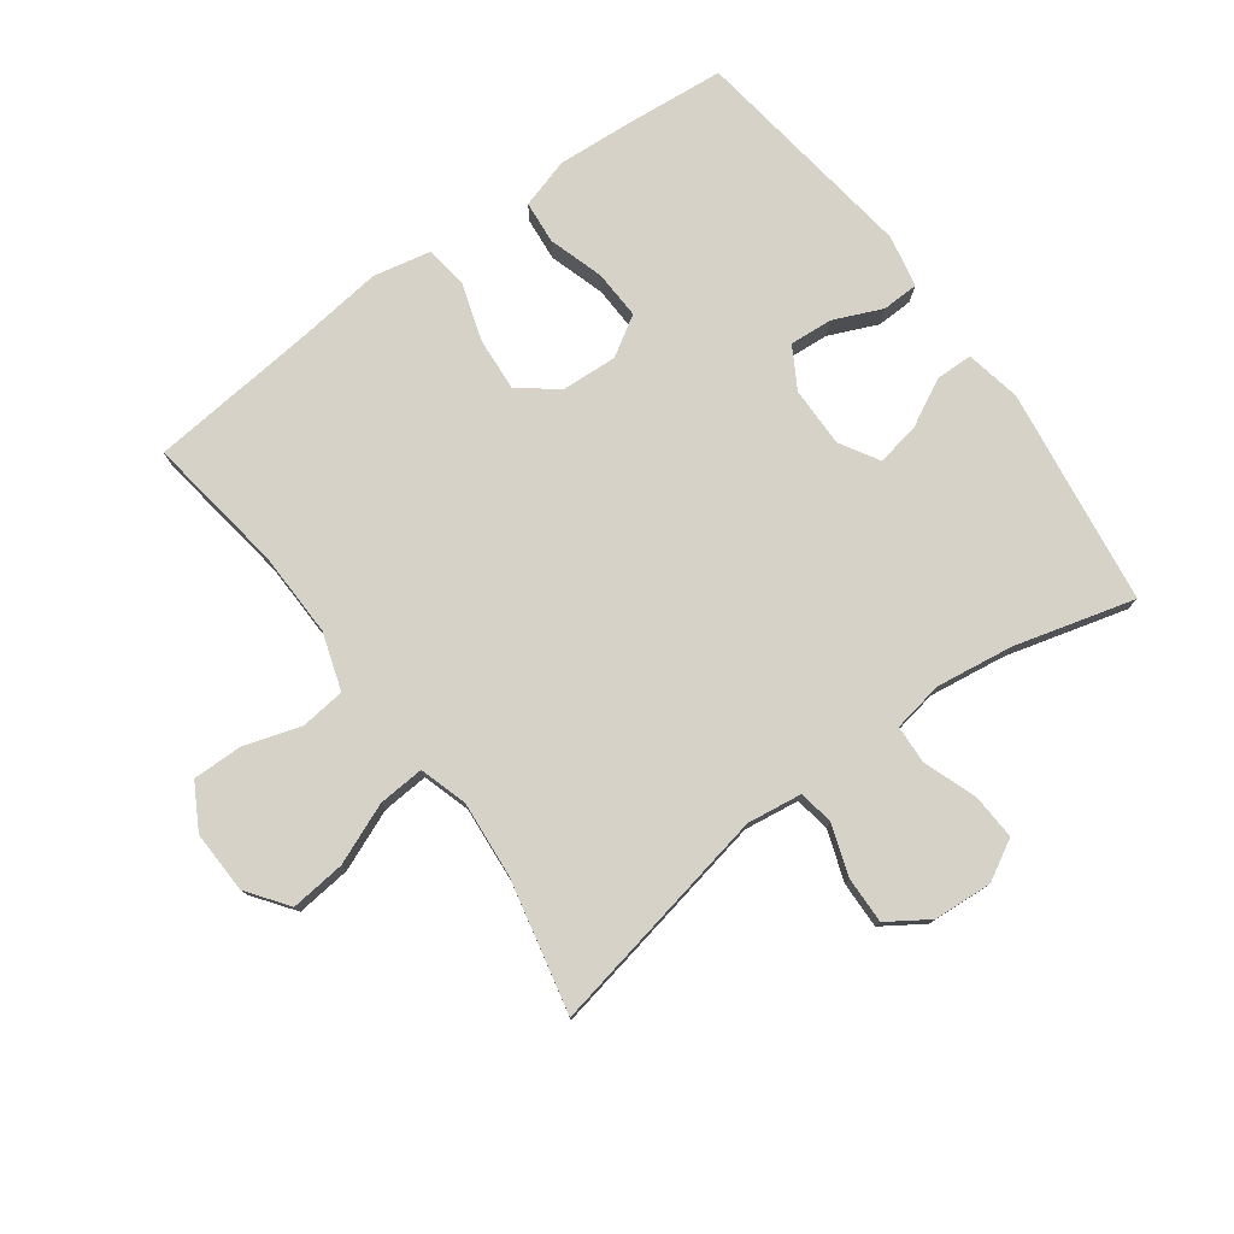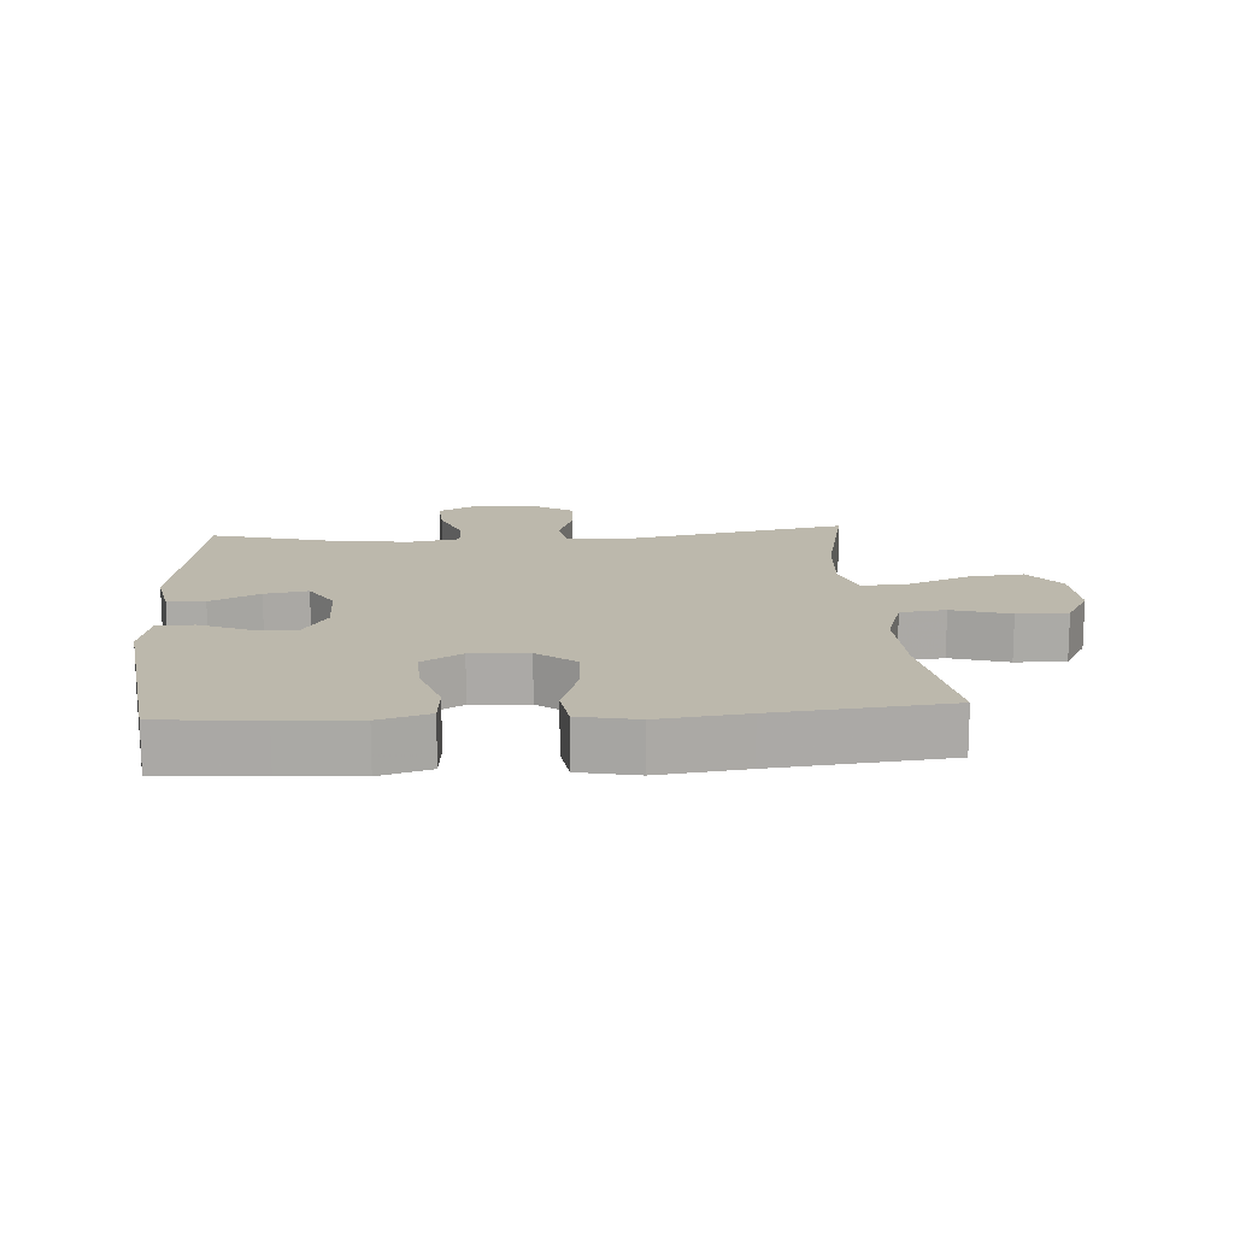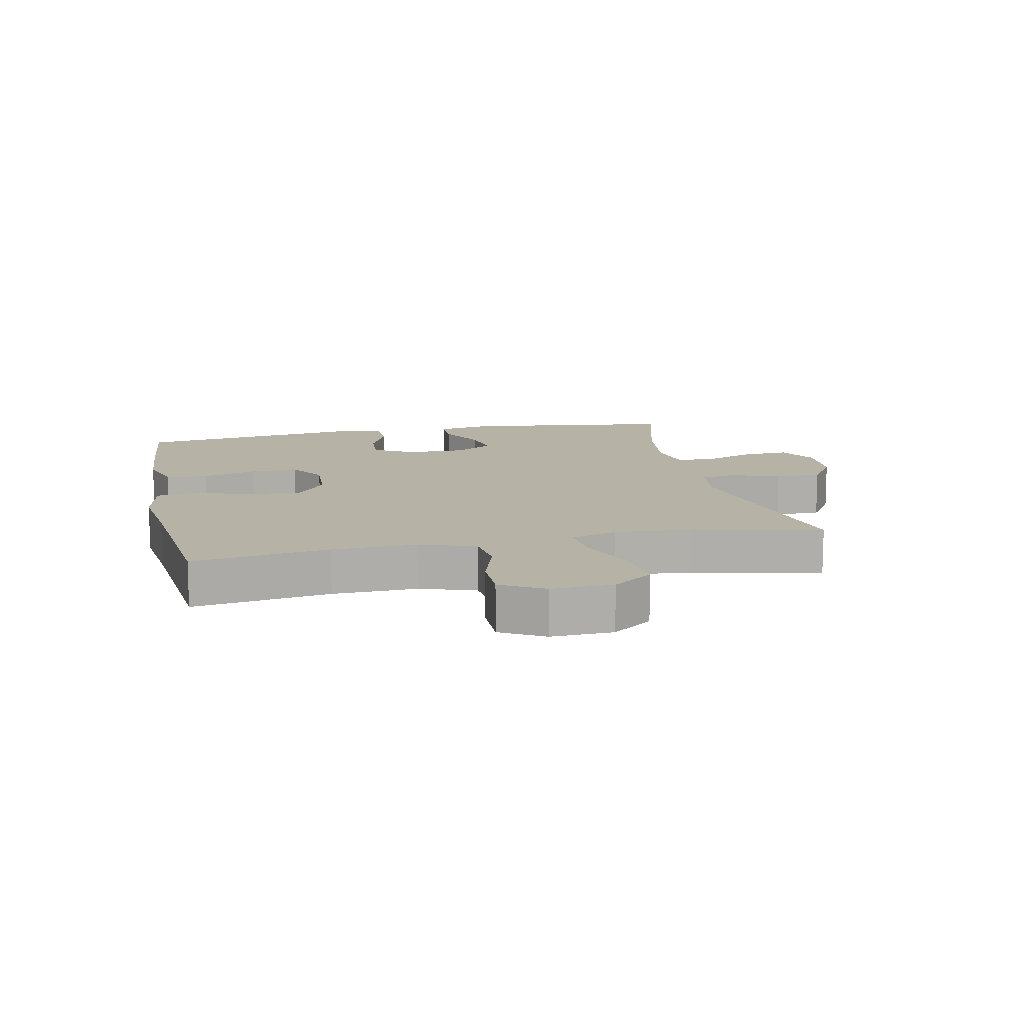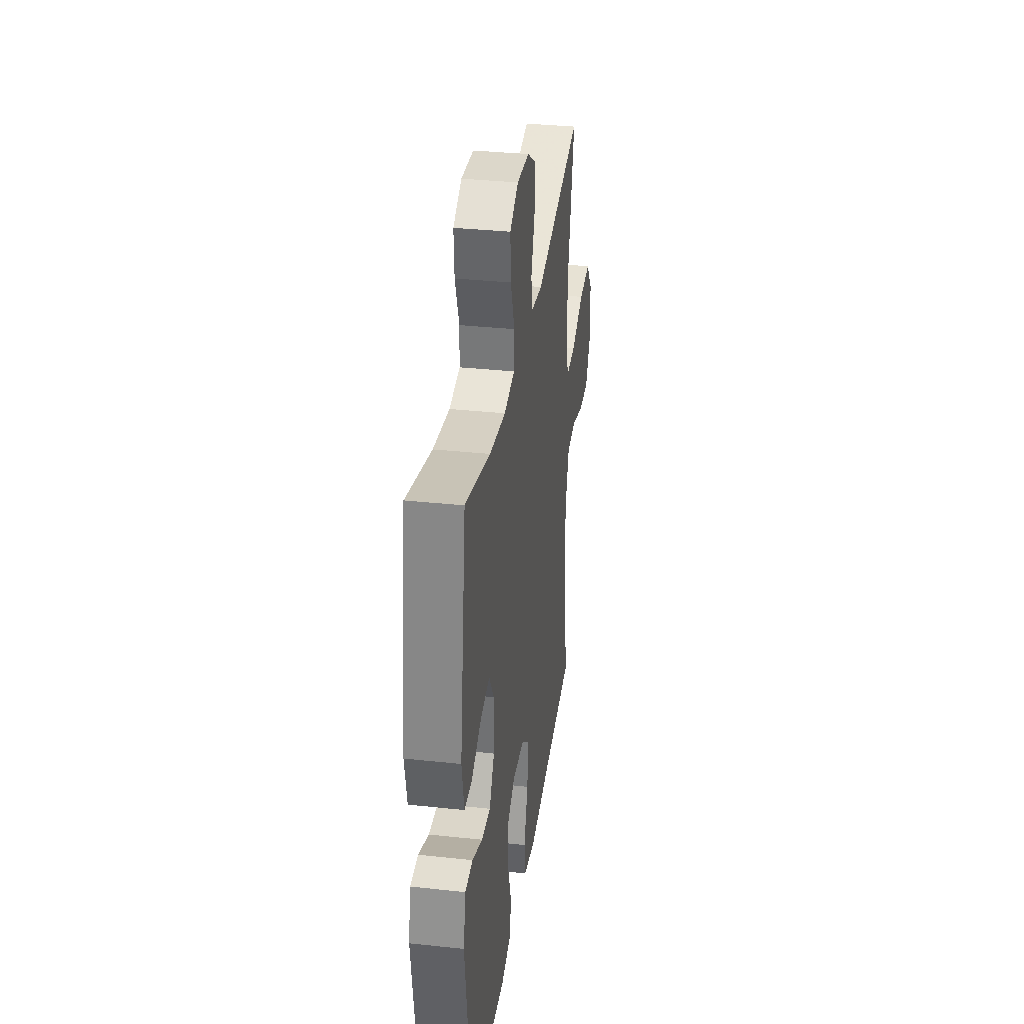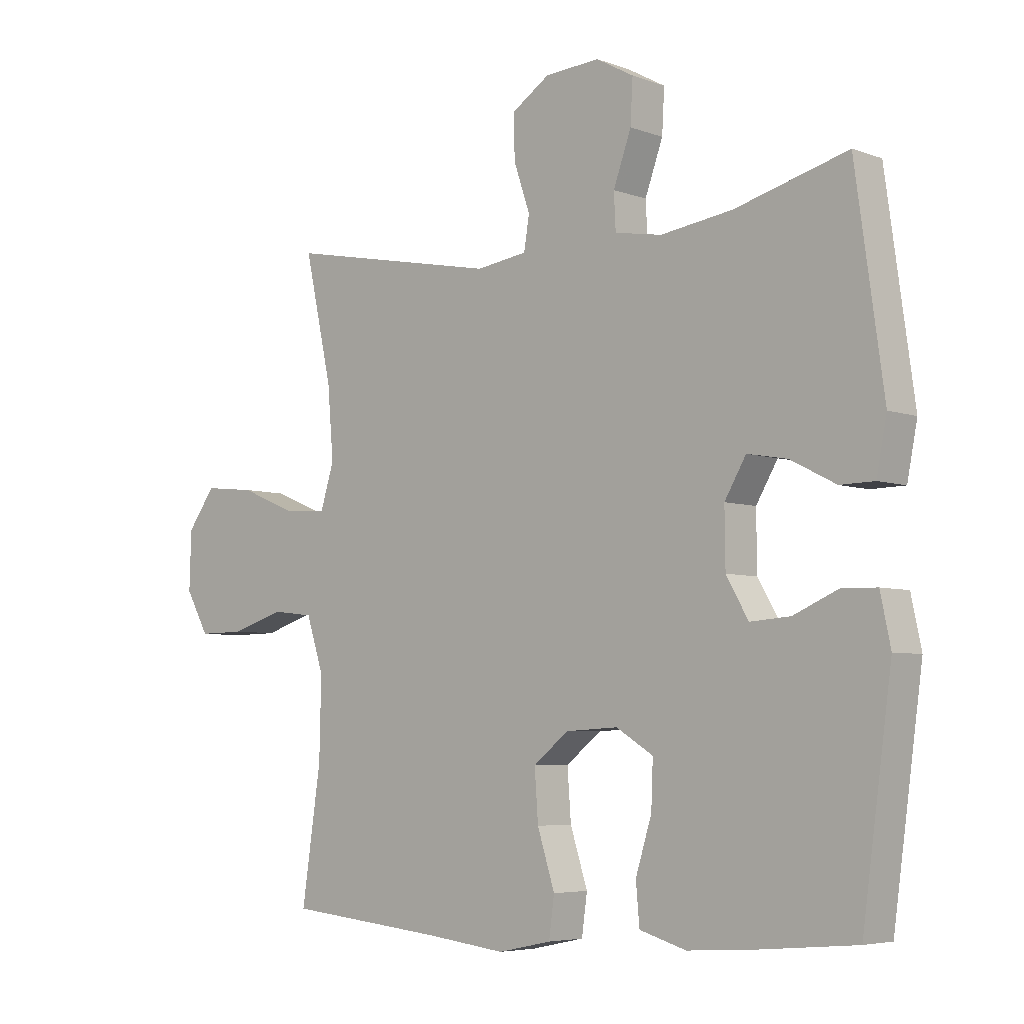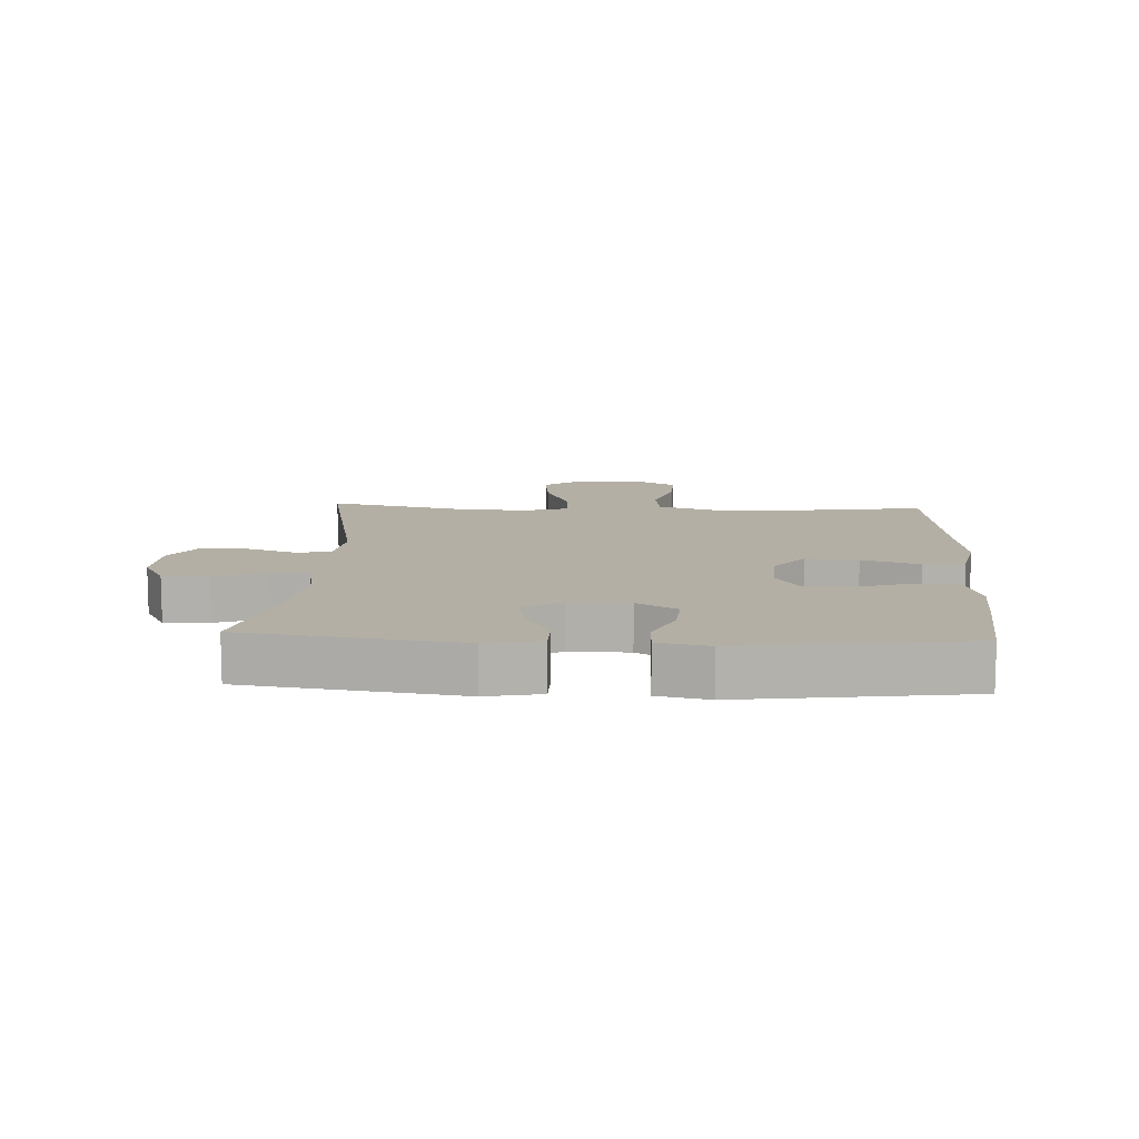
<metadata>
{"format":"obj","ext":"obj","renderer":"f3d","projection":"perspective","resolution":1024,"background":"white","views":[{"elev":77.7,"azim":-36.2,"up":"+Y"},{"elev":14.6,"azim":175.9,"up":"+Y"},{"elev":12.4,"azim":-102.1,"up":"+Y"},{"elev":34.2,"azim":98.3,"up":"+Z"},{"elev":-5.4,"azim":41.8,"up":"+Z"},{"elev":11.3,"azim":92.9,"up":"+Y"}]}
</metadata>
<code>
v -0.5 0.07 -0.5
v -0.468 0.07 -0.282
v -0.465 0.07 -0.148
v -0.494 0.07 -0.059
v -0.564 0.07 -0.051
v -0.653 0.07 -0.079
v -0.731 0.07 -0.08
v -0.77 0.07 -0.011
v -0.767 0.07 0.087
v -0.72 0.07 0.151
v -0.634 0.07 0.142
v -0.539 0.07 0.103
v -0.467 0.07 0.098
v -0.444 0.07 0.172
v -0.454 0.07 0.292
v -0.5 0.07 0.5
v -0.142 0.07 0.429
v -0.056 0.07 0.441
v -0.047 0.07 0.496
v -0.074 0.07 0.575
v -0.076 0.07 0.648
v -0.012 0.07 0.69
v 0.08 0.07 0.696
v 0.143 0.07 0.661
v 0.139 0.07 0.589
v 0.109 0.07 0.506
v 0.112 0.07 0.446
v 0.191 0.07 0.432
v 0.312 0.07 0.449
v 0.5 0.07 0.5
v 0.547 0.07 0.16
v 0.53 0.07 0.073
v 0.473 0.07 0.072
v 0.397 0.07 0.111
v 0.33 0.07 0.123
v 0.294 0.07 0.062
v 0.295 0.07 -0.032
v 0.332 0.07 -0.096
v 0.399 0.07 -0.091
v 0.475 0.07 -0.058
v 0.532 0.07 -0.06
v 0.549 0.07 -0.141
v 0.5 0.07 -0.5
v 0.345 0.07 -0.514
v 0.226 0.07 -0.522
v 0.148 0.07 -0.499
v 0.142 0.07 -0.432
v 0.169 0.07 -0.345
v 0.172 0.07 -0.269
v 0.11 0.07 -0.231
v 0.022 0.07 -0.236
v -0.037 0.07 -0.283
v -0.031 0.07 -0.366
v -0.002 0.07 -0.457
v -0.011 0.07 -0.523
v -0.101 0.07 -0.542
v -0.235 0.07 -0.526
v -0.5 0 -0.5
v -0.468 0 -0.282
v -0.465 0 -0.148
v -0.494 0 -0.059
v -0.564 0 -0.051
v -0.653 0 -0.079
v -0.731 0 -0.08
v -0.77 0 -0.011
v -0.767 0 0.087
v -0.72 0 0.151
v -0.634 0 0.142
v -0.539 0 0.103
v -0.467 0 0.098
v -0.444 0 0.172
v -0.454 0 0.292
v -0.5 0 0.5
v -0.142 0 0.429
v -0.056 0 0.441
v -0.047 0 0.496
v -0.074 0 0.575
v -0.076 0 0.648
v -0.012 0 0.69
v 0.08 0 0.696
v 0.143 0 0.661
v 0.139 0 0.589
v 0.109 0 0.506
v 0.112 0 0.446
v 0.191 0 0.432
v 0.312 0 0.449
v 0.5 0 0.5
v 0.547 0 0.16
v 0.53 0 0.073
v 0.473 0 0.072
v 0.397 0 0.111
v 0.33 0 0.123
v 0.294 0 0.062
v 0.295 0 -0.032
v 0.332 0 -0.096
v 0.399 0 -0.091
v 0.475 0 -0.058
v 0.532 0 -0.06
v 0.549 0 -0.141
v 0.5 0 -0.5
v 0.345 0 -0.514
v 0.226 0 -0.522
v 0.148 0 -0.499
v 0.142 0 -0.432
v 0.169 0 -0.345
v 0.172 0 -0.269
v 0.11 0 -0.231
v 0.022 0 -0.236
v -0.037 0 -0.283
v -0.031 0 -0.366
v -0.002 0 -0.457
v -0.011 0 -0.523
v -0.101 0 -0.542
v -0.235 0 -0.526
f 54 55 56 57
f 53 54 57 1
f 52 53 1 2
f 51 52 2 3
f 50 51 3 4
f 45 46 47 48
f 45 48 49
f 44 45 49
f 43 44 49
f 42 43 49
f 39 40 41 42
f 38 39 42 49
f 37 38 49 50
f 31 32 33 34
f 29 30 31 34
f 28 29 34 35
f 27 28 35 36
f 23 24 25 26
f 23 26 27
f 22 23 27
f 19 20 21 22
f 18 19 22 27
f 17 18 27 36
f 15 16 17 36
f 9 10 11 12
f 9 12 13
f 8 9 13
f 5 6 7 8
f 4 5 8 13
f 50 4 13 14
f 36 37 50
f 14 15 36 50
f 114 113 112 111
f 58 114 111 110
f 59 58 110 109
f 60 59 109 108
f 61 60 108 107
f 105 104 103 102
f 106 105 102
f 106 102 101
f 106 101 100
f 106 100 99
f 99 98 97 96
f 106 99 96 95
f 107 106 95 94
f 91 90 89 88
f 91 88 87 86
f 92 91 86 85
f 93 92 85 84
f 83 82 81 80
f 84 83 80
f 84 80 79
f 79 78 77 76
f 84 79 76 75
f 93 84 75 74
f 93 74 73 72
f 69 68 67 66
f 70 69 66
f 70 66 65
f 65 64 63 62
f 70 65 62 61
f 71 70 61 107
f 107 94 93
f 107 93 72 71
f 1 58 59 2
f 2 59 60 3
f 3 60 61 4
f 4 61 62 5
f 5 62 63 6
f 6 63 64 7
f 7 64 65 8
f 8 65 66 9
f 9 66 67 10
f 10 67 68 11
f 11 68 69 12
f 12 69 70 13
f 13 70 71 14
f 14 71 72 15
f 15 72 73 16
f 16 73 74 17
f 17 74 75 18
f 18 75 76 19
f 19 76 77 20
f 20 77 78 21
f 21 78 79 22
f 22 79 80 23
f 23 80 81 24
f 24 81 82 25
f 25 82 83 26
f 26 83 84 27
f 27 84 85 28
f 28 85 86 29
f 29 86 87 30
f 30 87 88 31
f 31 88 89 32
f 32 89 90 33
f 33 90 91 34
f 34 91 92 35
f 35 92 93 36
f 36 93 94 37
f 37 94 95 38
f 38 95 96 39
f 39 96 97 40
f 40 97 98 41
f 41 98 99 42
f 42 99 100 43
f 43 100 101 44
f 44 101 102 45
f 45 102 103 46
f 46 103 104 47
f 47 104 105 48
f 48 105 106 49
f 49 106 107 50
f 50 107 108 51
f 51 108 109 52
f 52 109 110 53
f 53 110 111 54
f 54 111 112 55
f 55 112 113 56
f 56 113 114 57
f 57 114 58 1

</code>
